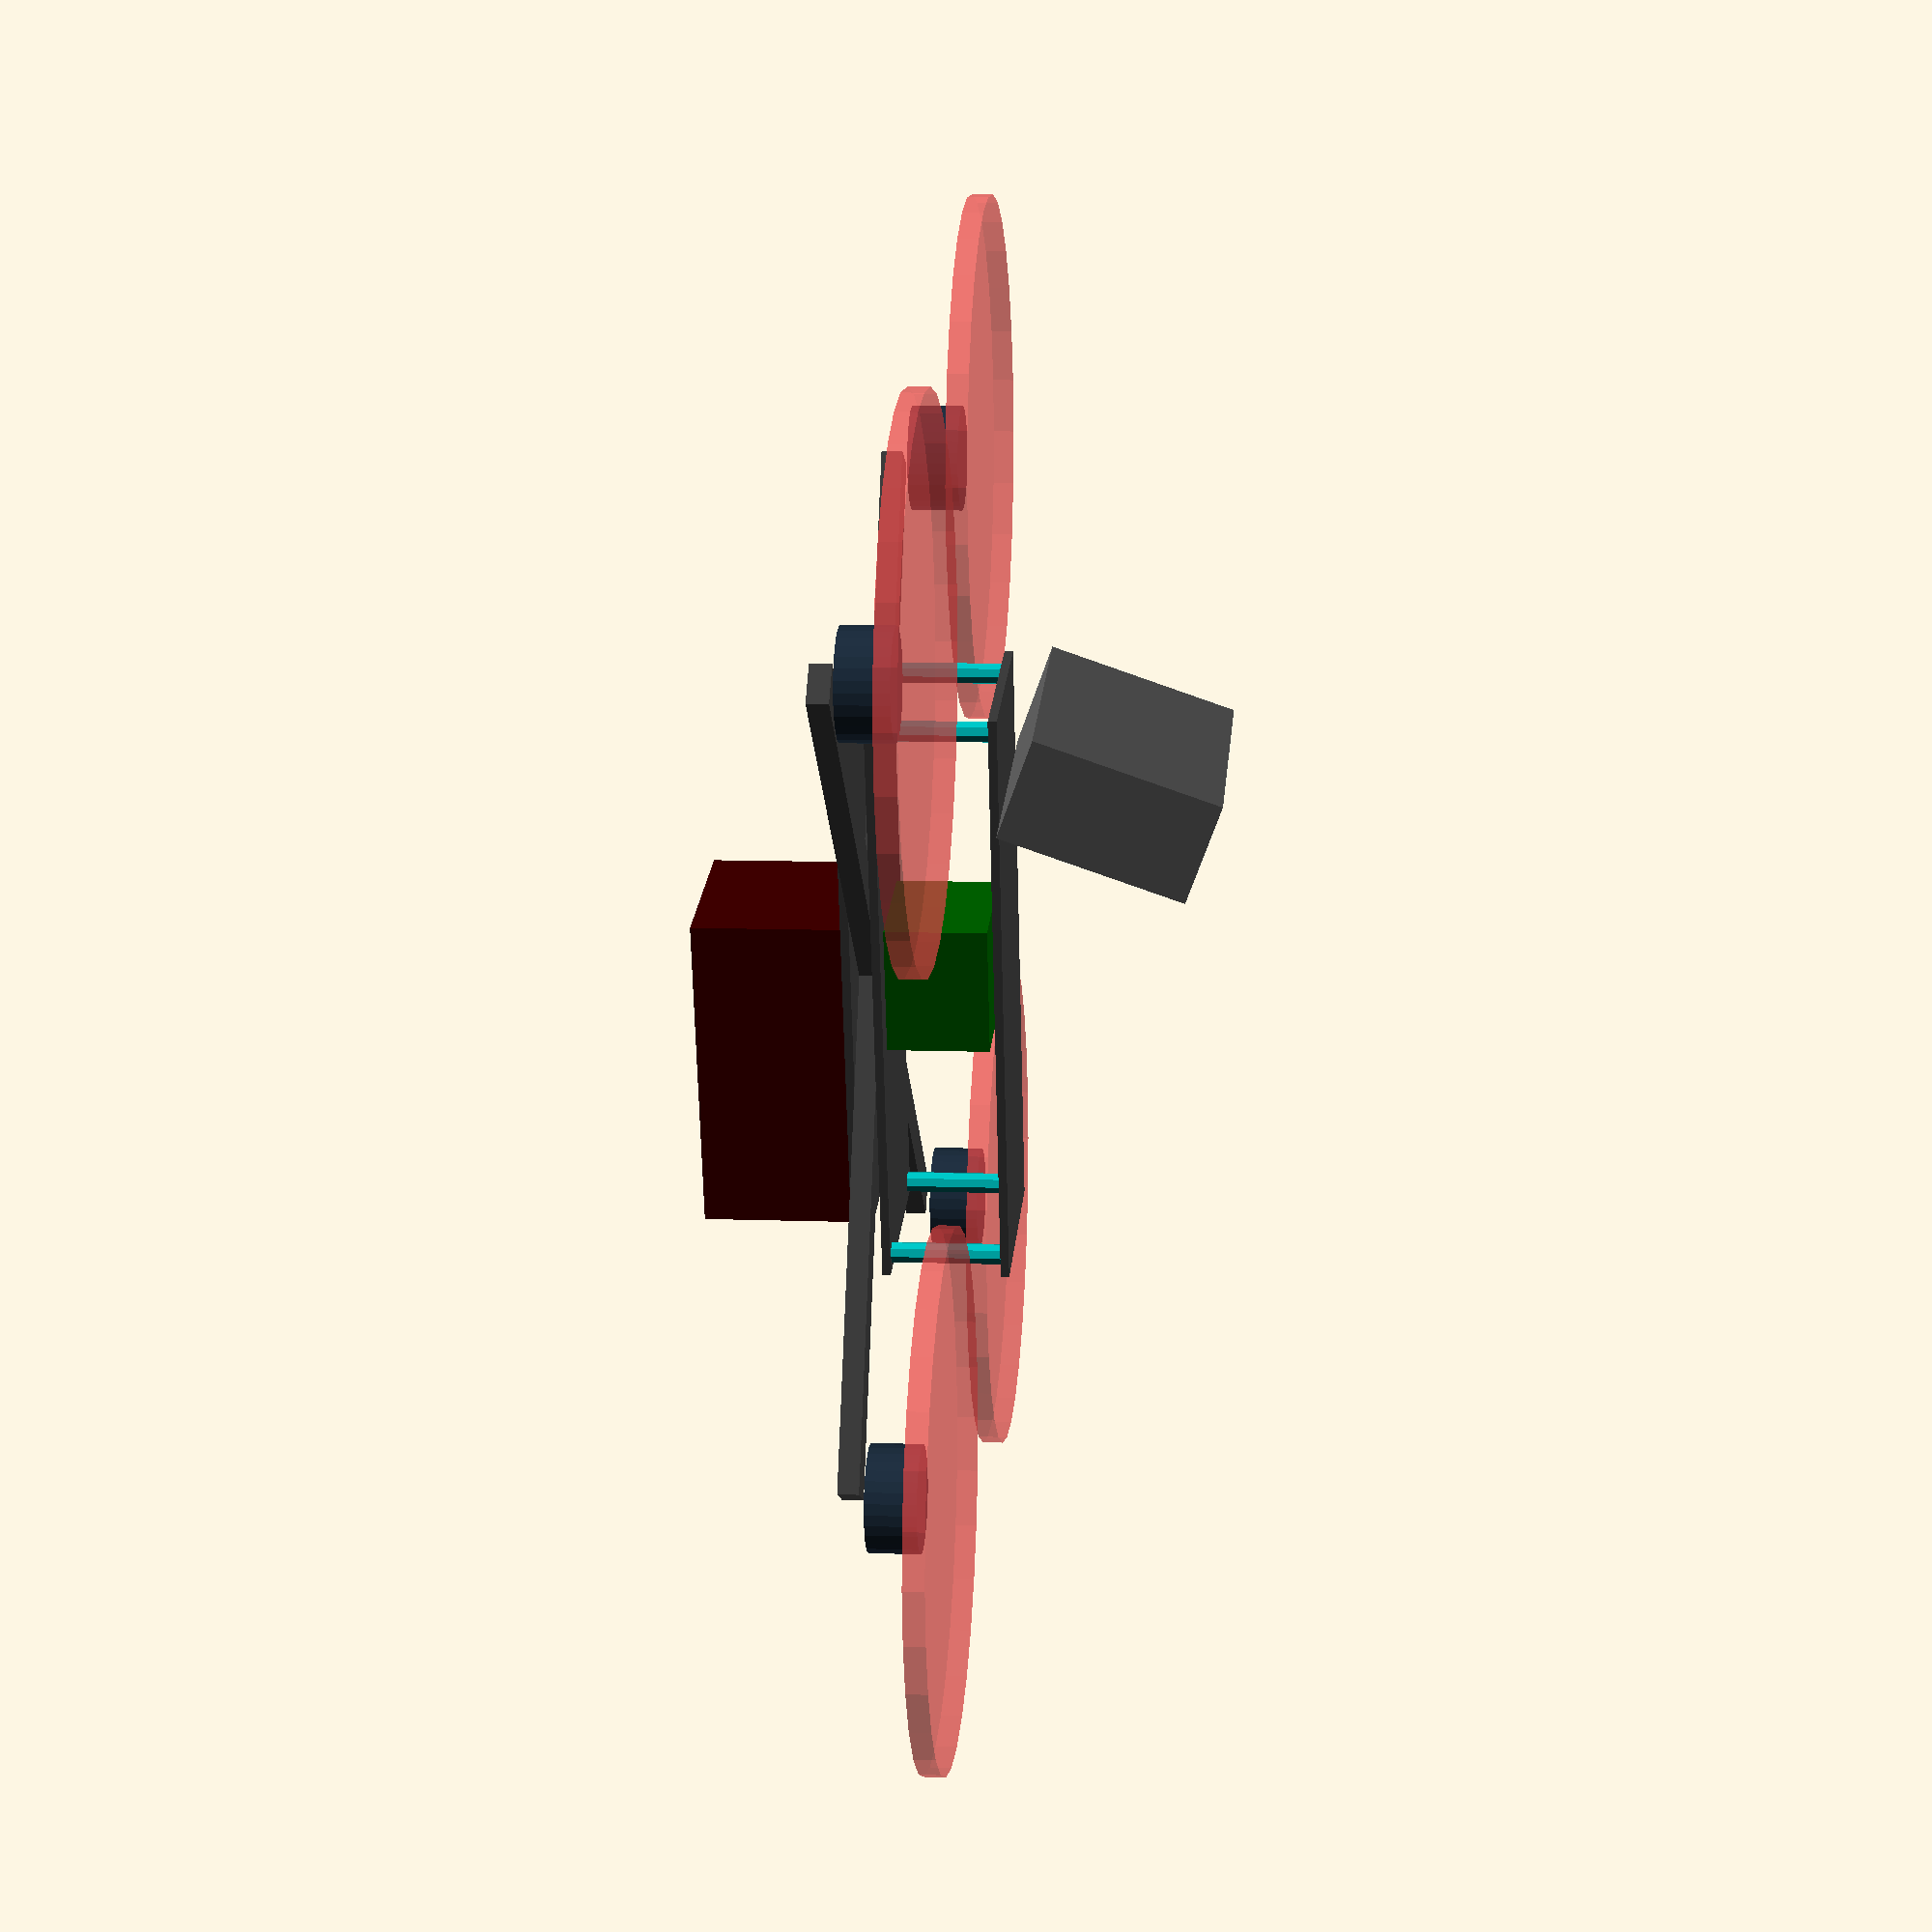
<openscad>

angle = 75;

arm_length = 250;
arm_width = 10;
arm_thickness = 5;

frame_height = 28;
frame_width = 45;

//race,freestyle bus
frame_length = 140; //90,140

plate_thickness = 2;

battery_length = 75;
battery_width = 40;
battery_height = 35;

standoff_offset = 4;

battery_up=false;

color_carbon = "#404040";
//g/cm3
carbon_density = 2;
standoff_density = 2.7;
//g
stack_weight = 18;
battery_weight = 180;
gopro_weight = 116;
motor_weight = 33.3;
prop_weight = 20;

plate(0);
plate(frame_height);
plate(-arm_thickness-plate_thickness);  

arm(90-angle/2);
arm(90+angle/2);

//$fn = 12;

x_standoff = frame_width/2-standoff_offset;
y_standoff = frame_length/2-standoff_offset;

standoff(x_standoff, y_standoff, 0);
standoff(x_standoff, -y_standoff, 0);
standoff(-x_standoff, -y_standoff, 0);
standoff(-x_standoff, y_standoff, 0);



stack();
battery(battery_up, -20);
gopro(frame_length/2, 20);

x = arm_length/2*sin(angle/2);
y = arm_length/2*cos(angle/2);
z = 0;
motor_prop([x,y,z]);
motor_prop([x,-y,z]);
motor_prop([-x,y,z]);
motor_prop([-x,-y,z]);


module arm(rotation){
 color(color_carbon, name="carbon", density=carbon_density) 
 rotate([0,0, rotation]) 
  translate([-arm_length/2, -arm_width/2, - arm_thickness]) 
    cube([arm_length, arm_width, arm_thickness]);
}

module plate(z) {
    color(color_carbon, name="carbon", density=carbon_density) 
        translate([-frame_width/2,-frame_length/2,z]) 
           cube([frame_width, frame_length, plate_thickness]);    
};

module motor_prop(m) {
    color("#203040", name="motor", weight=motor_weight)
    translate([m[0],m[1],m[2]+2])
      cylinder(12, d=25);
    
    # color("#F0F0F0", name="prop", weight=prop_weight)
    translate([m[0],m[1],m[2]+16])
      cylinder(5, d=125);
    
};

module standoff(x,y,z) {
    color("#00C0C0", name="standoff", density=standoff_density) 
    translate([x,y,z])
     cylinder(h=frame_height, d=5);
};


module stack() {
    color("#006000", name="stack", weight=stack_weight)
    translate([-15,-15, 0])
    cube([30,30, frame_height-plate_thickness]);
};


module battery(up, y_shift) {
    color("#400000", name="battery", weight=battery_weight)
        
    translate([-battery_width/2,y_shift-battery_length/2, up ? (frame_height) : (-battery_height-arm_thickness-plate_thickness)])
    cube([battery_width, battery_length, battery_height]);
};


module gopro(y_offset, camera_angle) {
    color("#606060", name="gopro", weight=gopro_weight)
    
    translate([-30, y_offset-25, frame_height+plate_thickness])
     rotate([camera_angle, 0, 0])    
     cube([60,25,45]);
};


</openscad>
<views>
elev=350.5 azim=345.3 roll=275.4 proj=p view=solid
</views>
